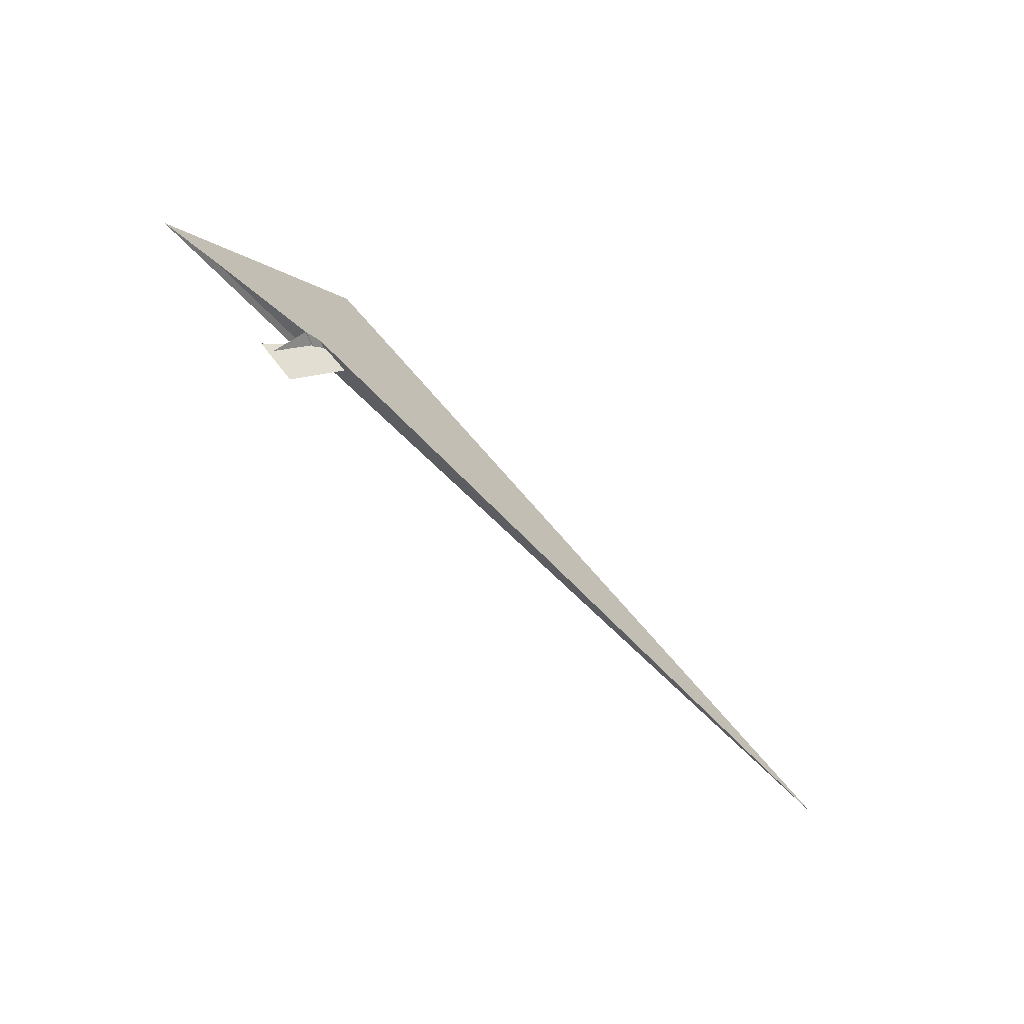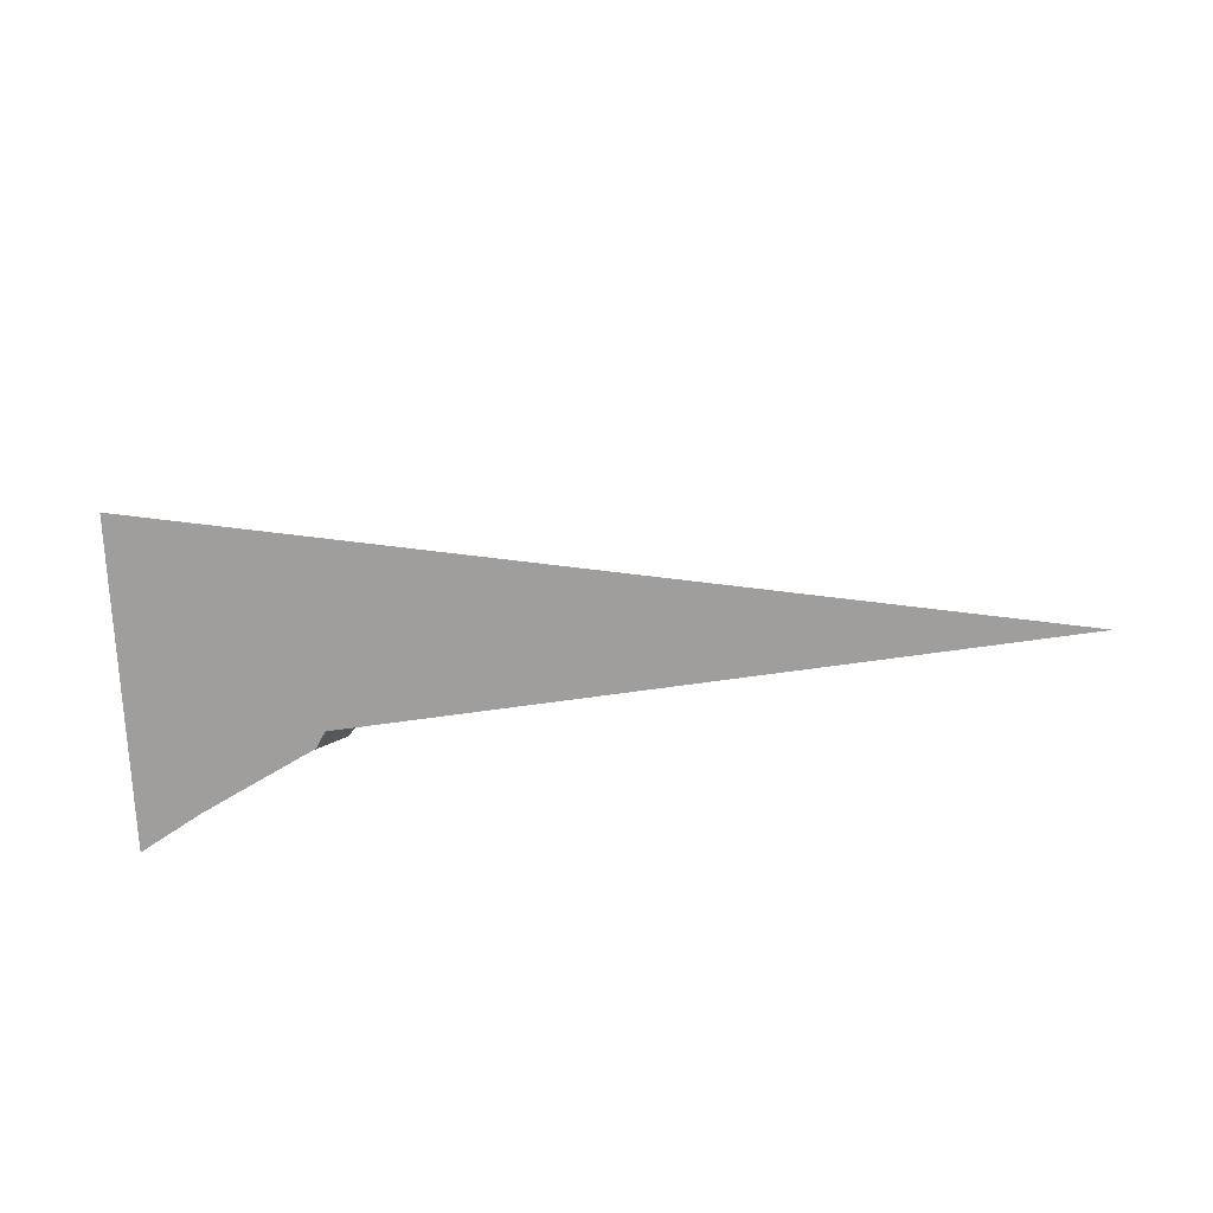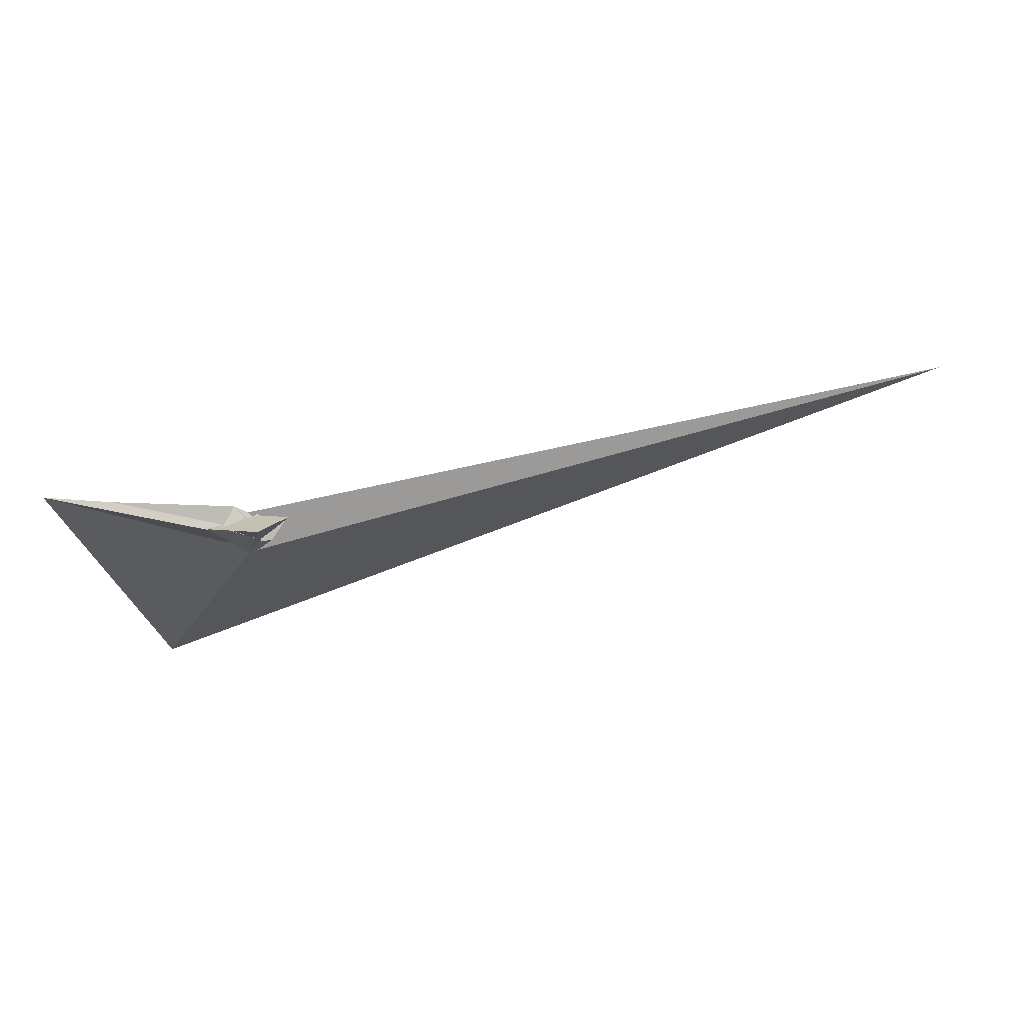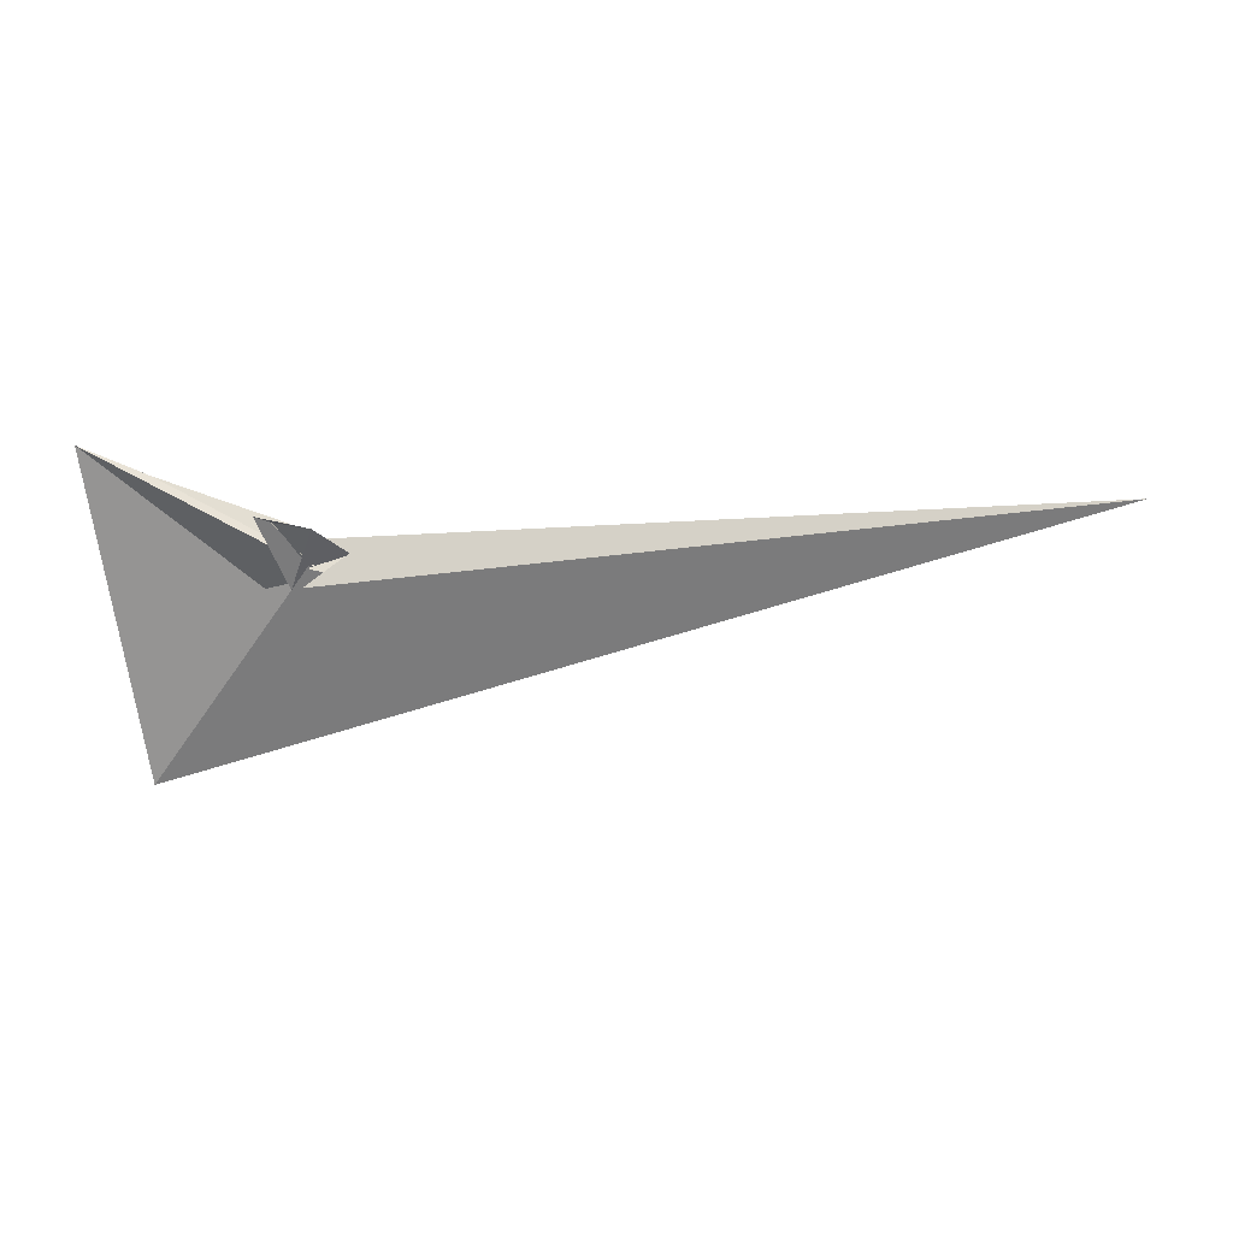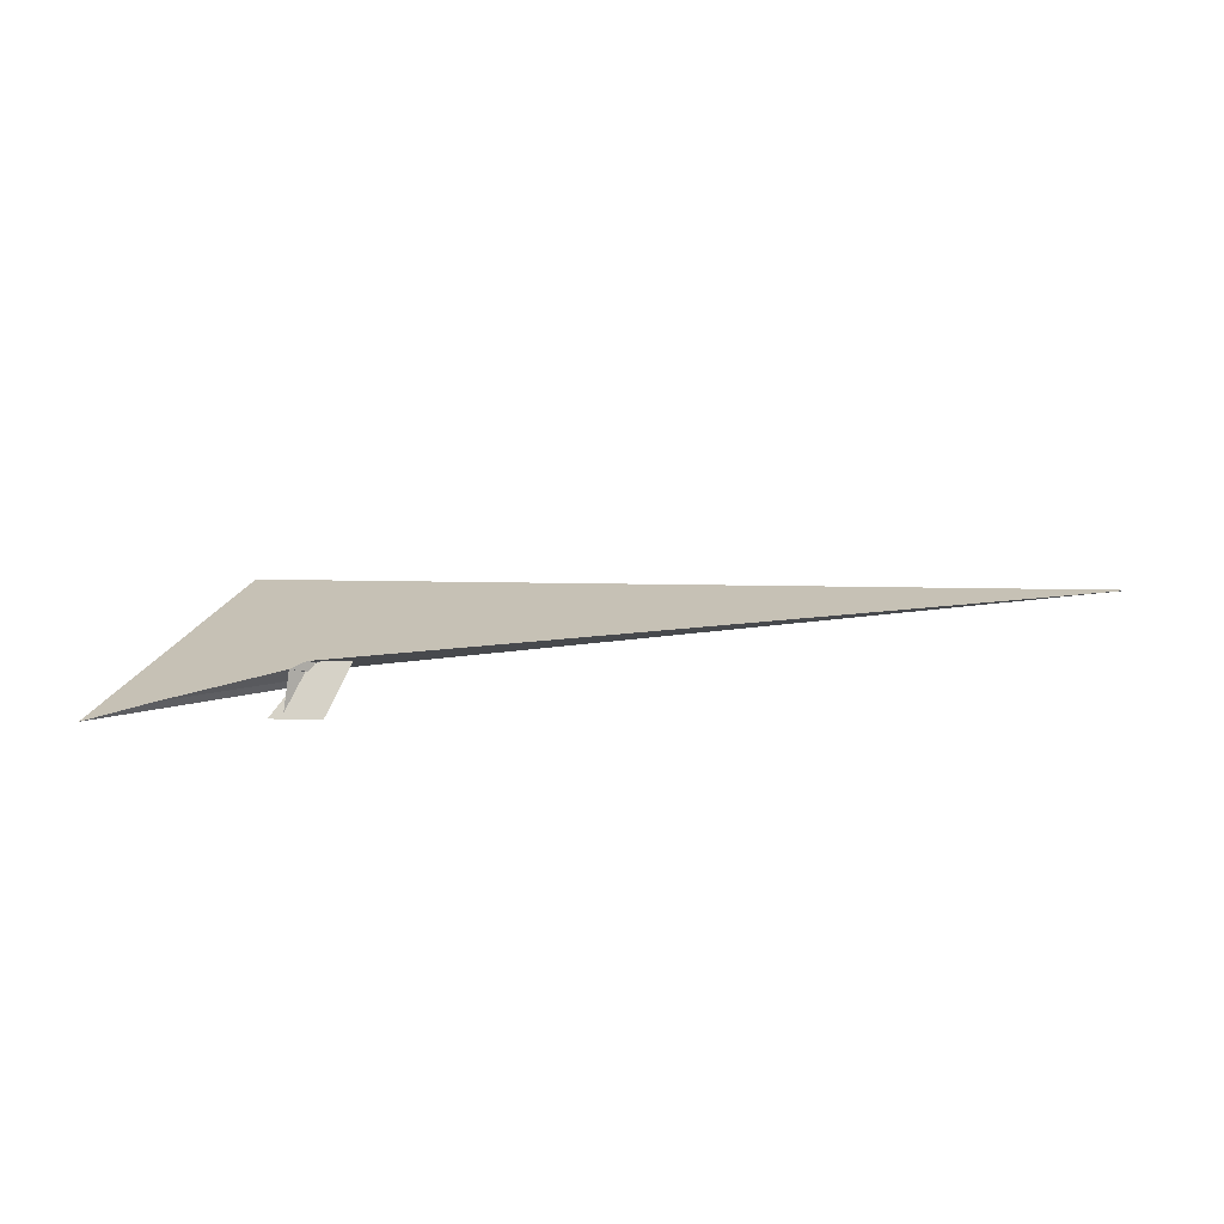
<metadata>
{"format":"obj","ext":"obj","renderer":"f3d","projection":"perspective","resolution":1024,"background":"white","views":[{"elev":58.7,"azim":-130.7,"up":"+Y"},{"elev":72.8,"azim":170.1,"up":"+Z"},{"elev":-71.2,"azim":-170.0,"up":"+Z"},{"elev":-13.9,"azim":-178.0,"up":"+Y"},{"elev":-14.1,"azim":-162.5,"up":"+Z"}]}
</metadata>
<code>
v 0.7009 -0.7306 0.3469
v 1.31 0.5014 -0.9812
v 4.238 -4.315 3.665
v 0.9607 0.4184 -0.8601
v -0.009121 -0.4131 0.09379
v 0.4724 -0.691 0.3297
v 0.2684 -0.3099 -0.04074
v 0.2984 -0.3024 -0.05155
v 0.2691 -0.3637 0.01443
v -17.36 1.091 0.3329
v 0.749 0.2217 -0.6362
v 0.2313 -0.6259 0.8156
v 1.157 0.4629 -0.7911
v 0.267 0.09717 0.3948
v 0.1993 0.2501 0.3898
v 0.6571 0.06391 -0.02281
v 0.2649 0.2816 0.3
v 0.8017 -0.093 -0.1014
v 0.3286 0.1386 0.3043
v 0.1857 0.1828 0.4404
v 0.07749 0.2161 -1.009
v -0.6479 0.02132 0.588
v 0.001984 -0.21 0.1511
v -0.01898 -0.1931 0.142
v 0.179 -0.2708 0.02678
v -0.426 -0.005554 0.3113
v 0.2521 -0.4377 0.3225
v 0.2637 -0.2498 -0.1557
v 0.1204 0.2038 0.3284
v 0.1875 0.2186 0.3745
v 0.1916 0.2208 0.3022
v -0.3517 0.09466 0.3079
v 0.5235 0.3016 0.0688
v 0.1845 0.2173 0.4148
v 0.3905 -0.5039 0.3242
v 0.2137 -0.02764 0.3301
v 1.377 -0.5382 0.9398
v 3.566 1.512 -0.6617
v 0.2445 -0.1416 0.06782
v 5.08 2.055 -1.116
v 0.2682 -0.3554 0.01641
v 0.7462 0.6553 0.06959
v 0.2622 -0.5505 0.326
v 0.4728 0.3628 0.2968
f 1 2 4 11 8 7 9 5 6 10 3
f 1 2 13 18 16 17 19 14 15 20 12
f 1 3 22 21 28 25 23 24 26 27 12
f 2 4 33 32 31 29 30 34 22 21 13
f 5 6 35 37 15 14 36 30 29 23 24
f 7 8 40 38 16 17 31 29 23 25 39
f 5 9 41 18 16 38 42 33 32 26 24
f 6 10 44 19 17 31 32 26 27 43 35
f 7 9 41 43 27 12 20 34 30 36 39
f 4 11 28 25 39 36 14 19 44 42 33
f 8 11 28 21 13 18 41 43 35 37 40
f 3 10 44 42 38 40 37 15 20 34 22

</code>
